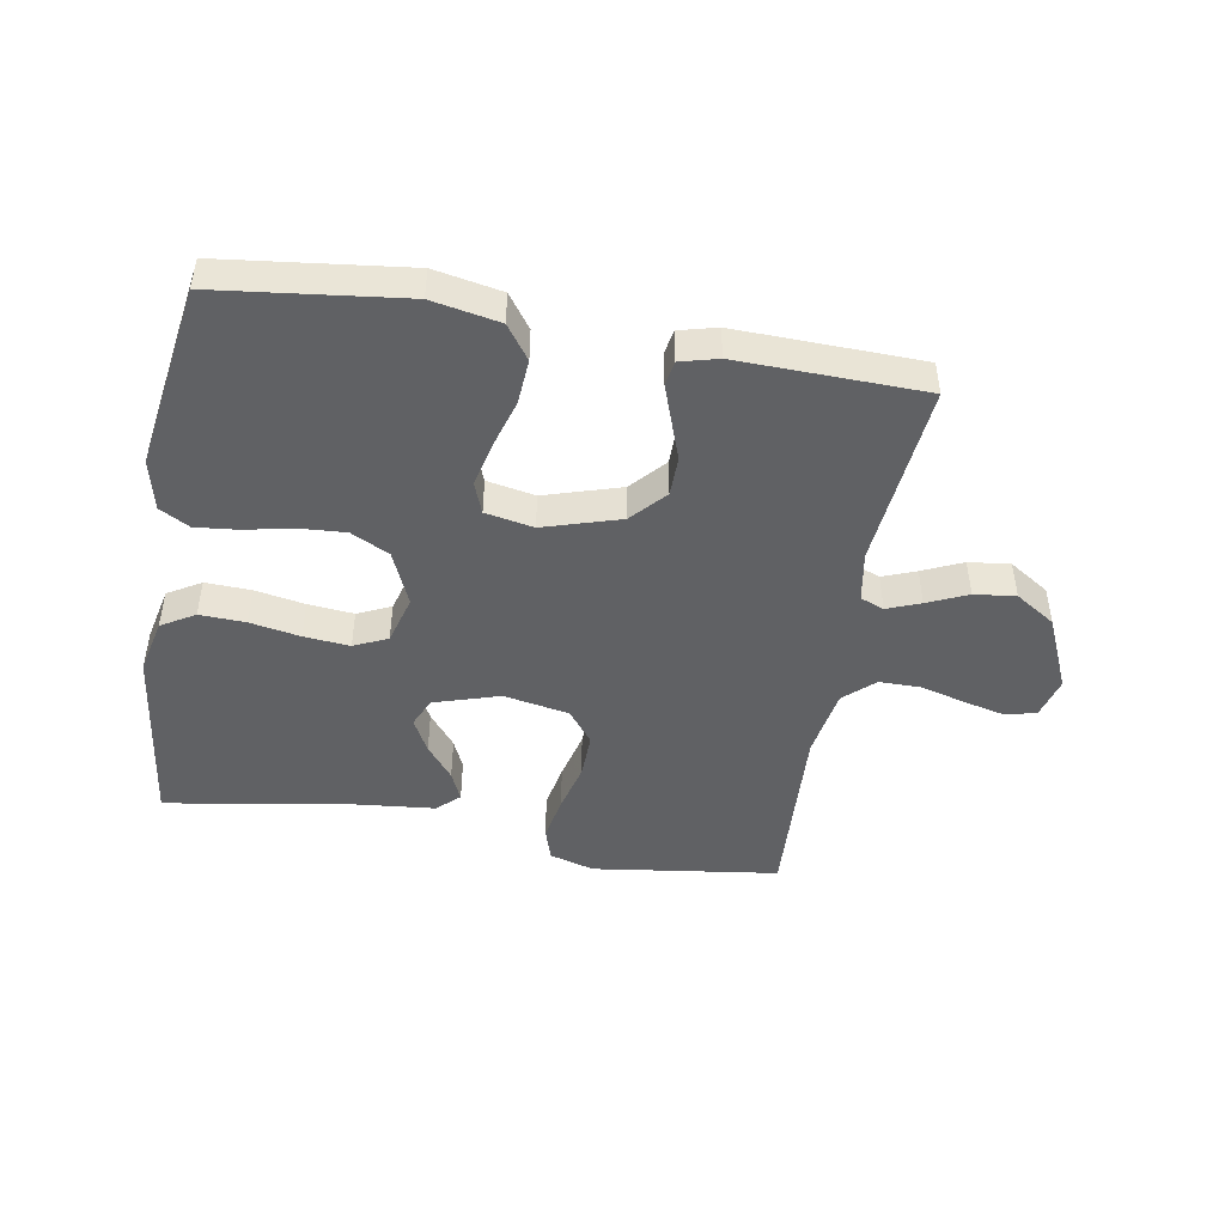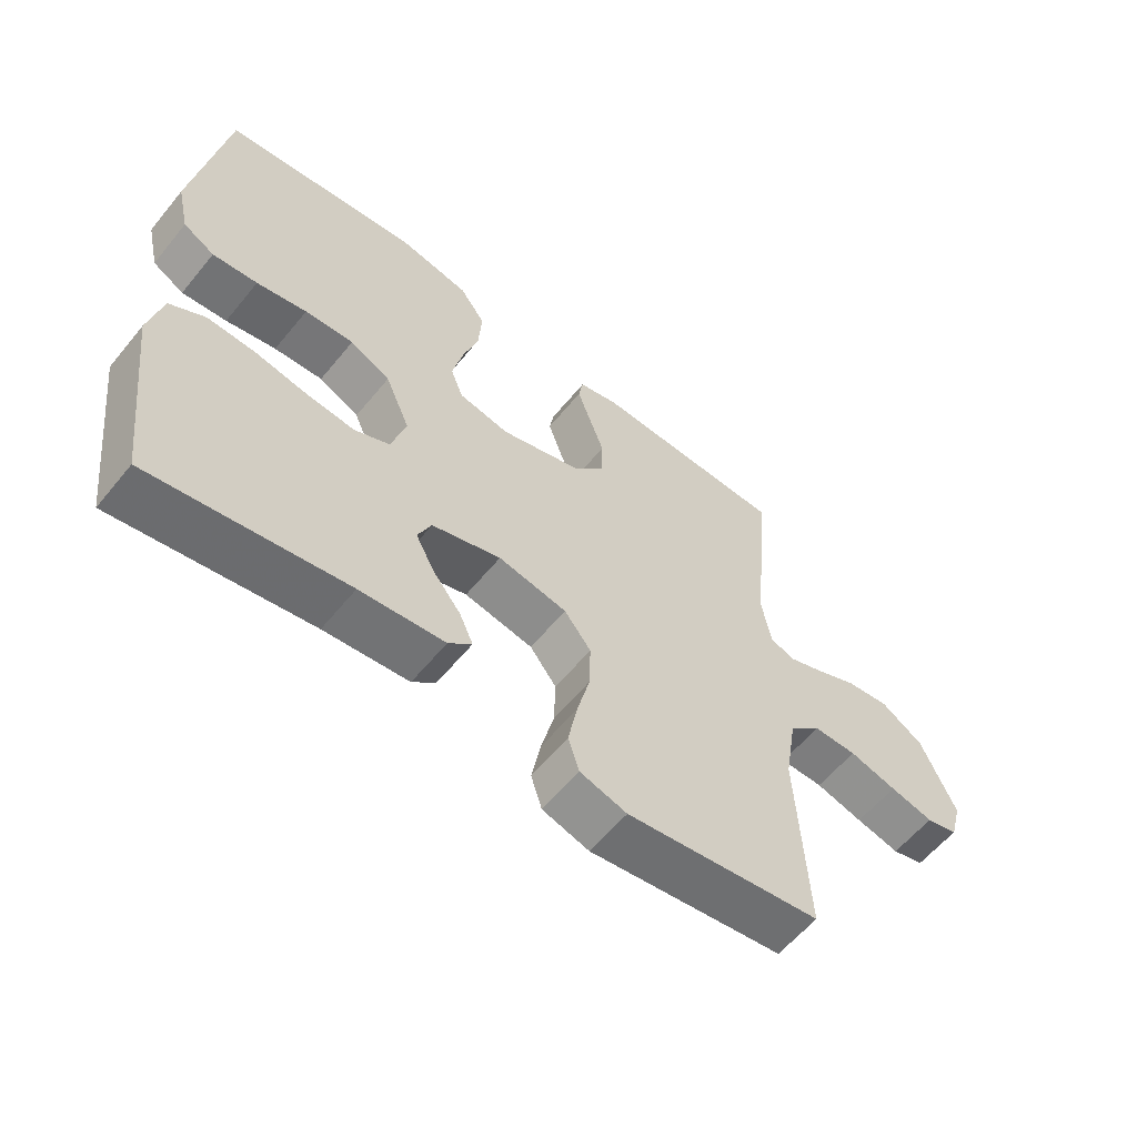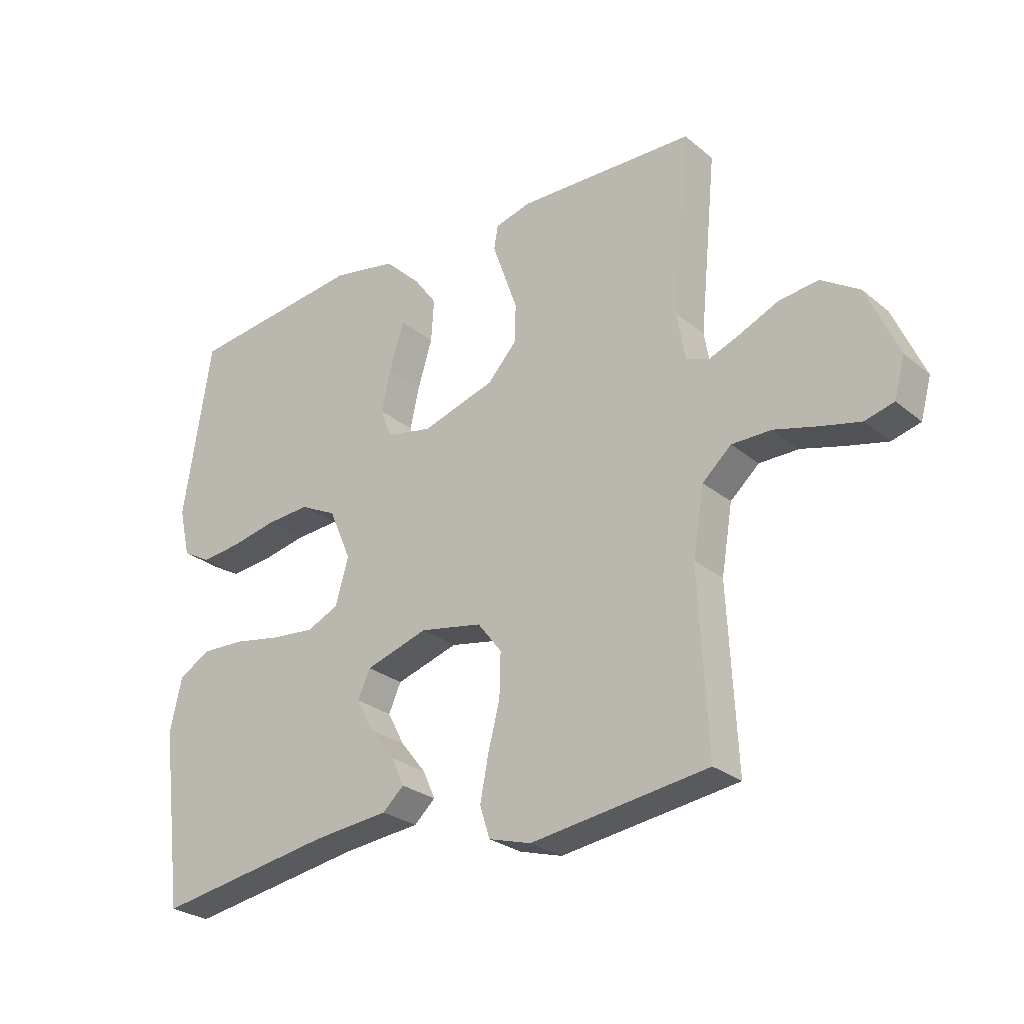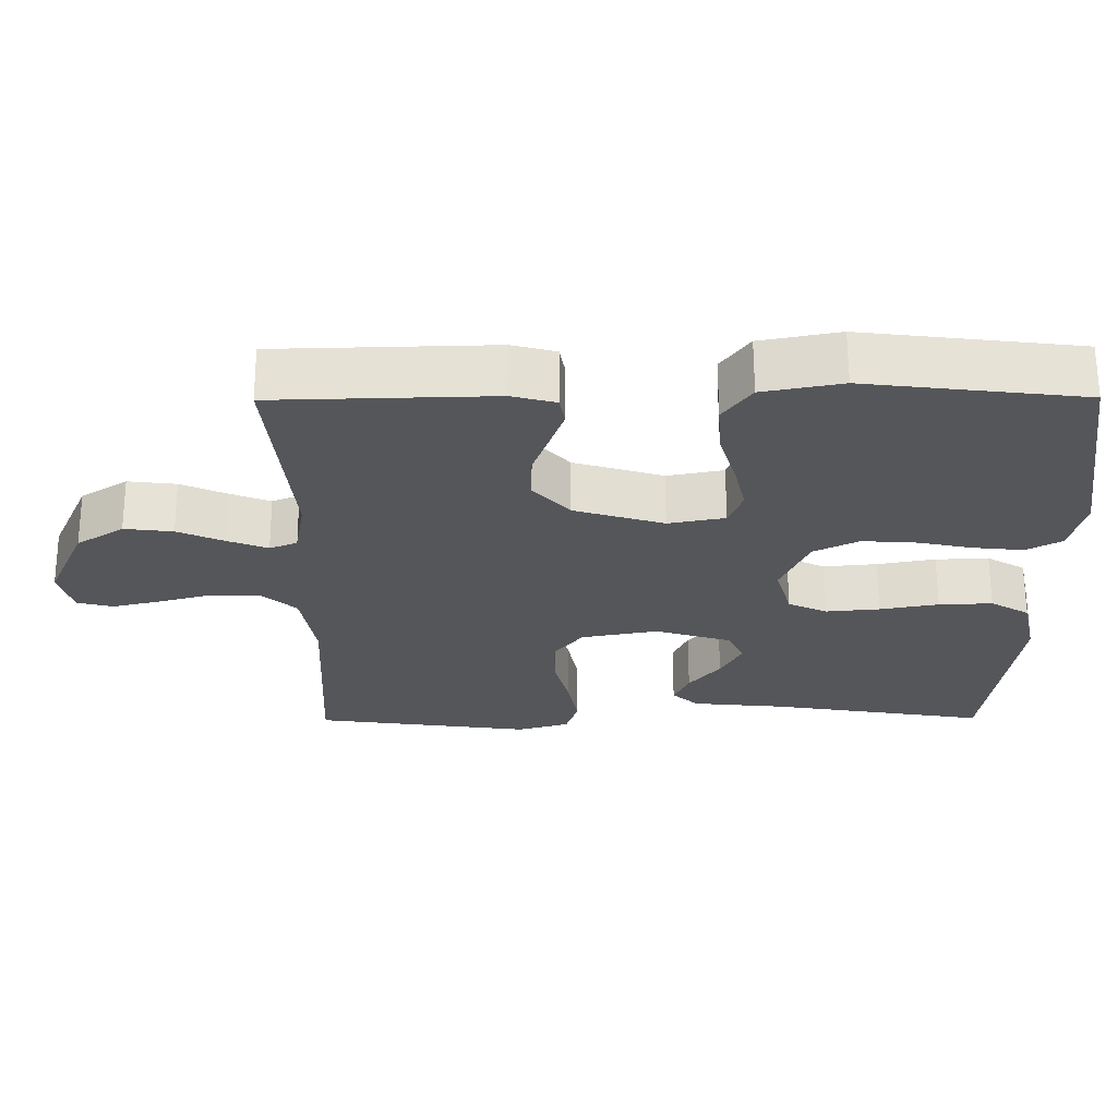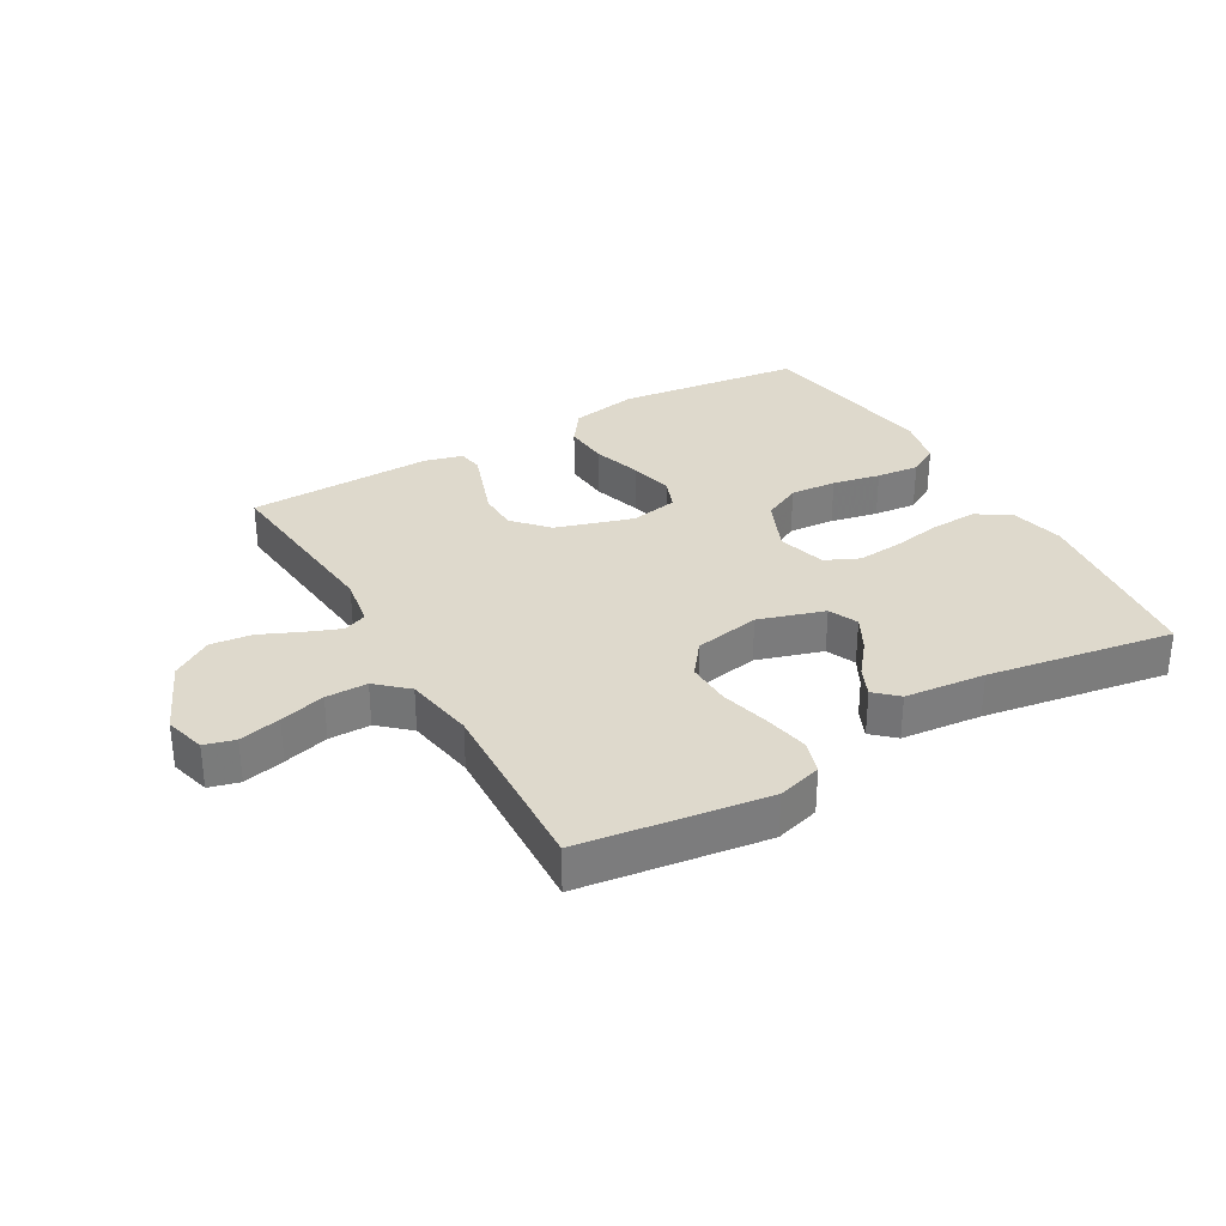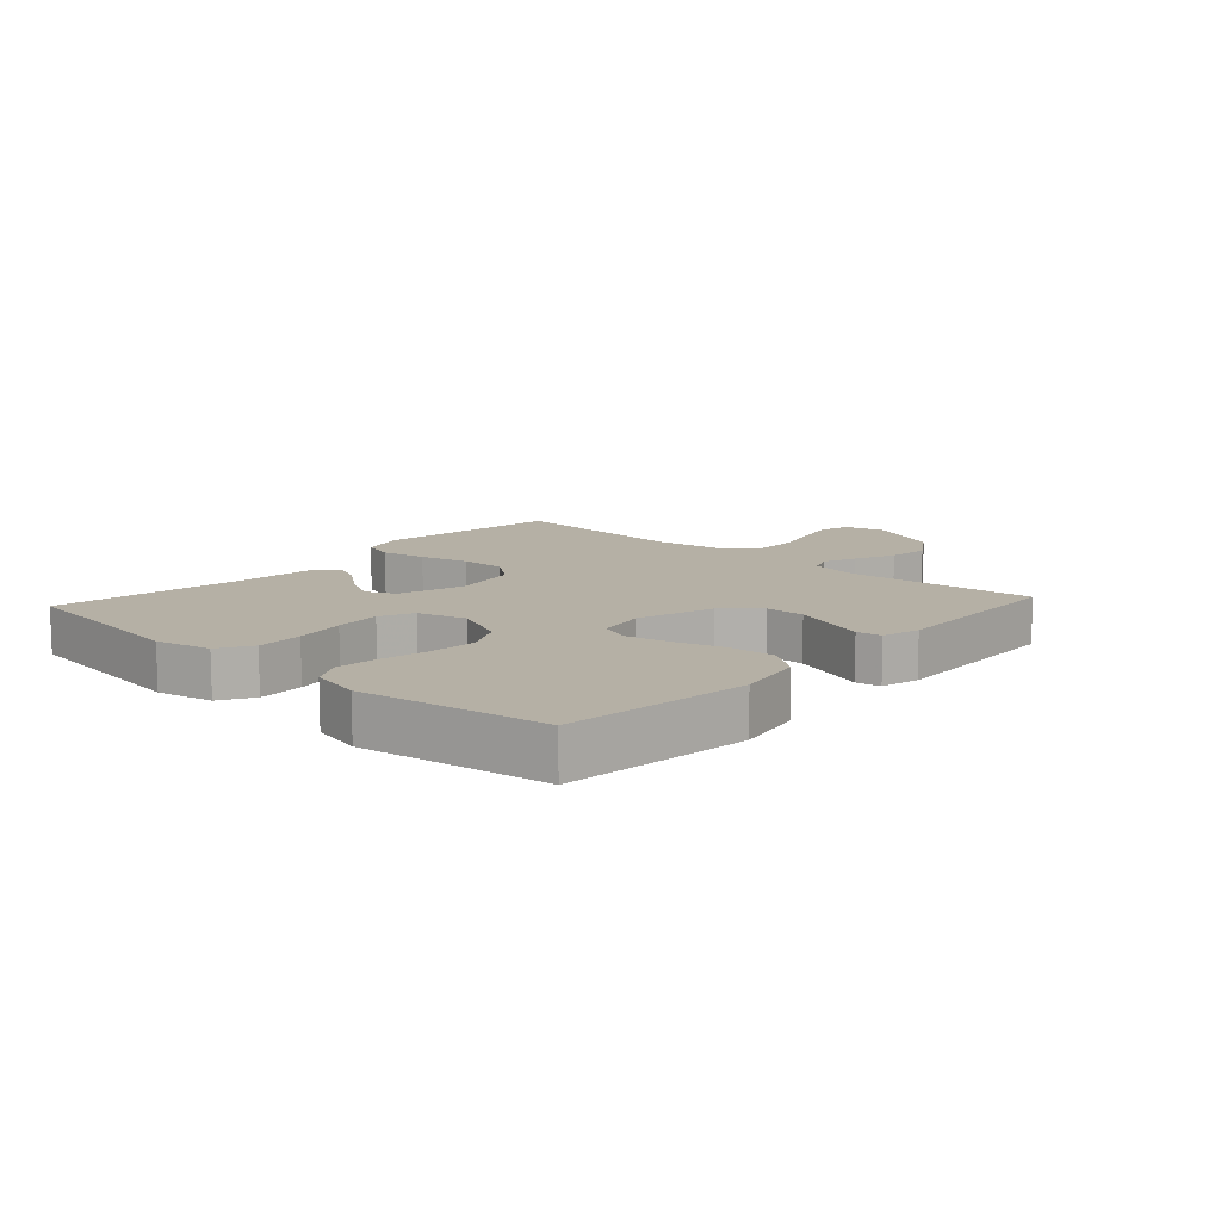
<metadata>
{"format":"obj","ext":"obj","renderer":"f3d","projection":"perspective","resolution":1024,"background":"white","views":[{"elev":-46.9,"azim":-9.8,"up":"+Y"},{"elev":-59.1,"azim":-39.0,"up":"+Z"},{"elev":-26.9,"azim":38.6,"up":"+Z"},{"elev":64.1,"azim":179.8,"up":"+Z"},{"elev":31.9,"azim":150.1,"up":"+Y"},{"elev":11.7,"azim":-47.7,"up":"+Y"}]}
</metadata>
<code>
v -0.5 0.07 -0.5
v -0.538 0.07 -0.2
v -0.518 0.07 -0.11
v -0.464 0.07 -0.078
v -0.39 0.07 -0.081
v -0.309 0.07 -0.096
v -0.235 0.07 -0.103
v -0.181 0.07 -0.078
v -0.159 0.07 0
v -0.197 0.07 0.088
v -0.259 0.07 0.119
v -0.334 0.07 0.114
v -0.411 0.07 0.098
v -0.48 0.07 0.091
v -0.528 0.07 0.118
v -0.547 0.07 0.2
v -0.5 0.07 0.5
v -0.2 0.07 0.536
v -0.091 0.07 0.515
v -0.052 0.07 0.461
v -0.057 0.07 0.388
v -0.081 0.07 0.309
v -0.097 0.07 0.238
v -0.078 0.07 0.188
v 0 0.07 0.173
v 0.124 0.07 0.211
v 0.174 0.07 0.266
v 0.175 0.07 0.33
v 0.152 0.07 0.395
v 0.132 0.07 0.452
v 0.139 0.07 0.492
v 0.2 0.07 0.508
v 0.5 0.07 0.5
v 0.471 0.07 0.2
v 0.485 0.07 0.119
v 0.523 0.07 0.104
v 0.577 0.07 0.125
v 0.642 0.07 0.154
v 0.709 0.07 0.162
v 0.774 0.07 0.12
v 0.827 0.07 0
v 0.809 0.07 -0.066
v 0.76 0.07 -0.079
v 0.693 0.07 -0.063
v 0.62 0.07 -0.043
v 0.553 0.07 -0.043
v 0.504 0.07 -0.087
v 0.485 0.07 -0.2
v 0.5 0.07 -0.5
v 0.2 0.07 -0.541
v 0.128 0.07 -0.52
v 0.111 0.07 -0.467
v 0.125 0.07 -0.394
v 0.145 0.07 -0.315
v 0.147 0.07 -0.242
v 0.106 0.07 -0.189
v 0 0.07 -0.169
v -0.106 0.07 -0.202
v -0.127 0.07 -0.249
v -0.098 0.07 -0.304
v -0.055 0.07 -0.358
v -0.034 0.07 -0.405
v -0.07 0.07 -0.438
v -0.2 0.07 -0.451
v -0.5 0 -0.5
v -0.538 0 -0.2
v -0.518 0 -0.11
v -0.464 0 -0.078
v -0.39 0 -0.081
v -0.309 0 -0.096
v -0.235 0 -0.103
v -0.181 0 -0.078
v -0.159 0 0
v -0.197 0 0.088
v -0.259 0 0.119
v -0.334 0 0.114
v -0.411 0 0.098
v -0.48 0 0.091
v -0.528 0 0.118
v -0.547 0 0.2
v -0.5 0 0.5
v -0.2 0 0.536
v -0.091 0 0.515
v -0.052 0 0.461
v -0.057 0 0.388
v -0.081 0 0.309
v -0.097 0 0.238
v -0.078 0 0.188
v 0 0 0.173
v 0.124 0 0.211
v 0.174 0 0.266
v 0.175 0 0.33
v 0.152 0 0.395
v 0.132 0 0.452
v 0.139 0 0.492
v 0.2 0 0.508
v 0.5 0 0.5
v 0.471 0 0.2
v 0.485 0 0.119
v 0.523 0 0.104
v 0.577 0 0.125
v 0.642 0 0.154
v 0.709 0 0.162
v 0.774 0 0.12
v 0.827 0 0
v 0.809 0 -0.066
v 0.76 0 -0.079
v 0.693 0 -0.063
v 0.62 0 -0.043
v 0.553 0 -0.043
v 0.504 0 -0.087
v 0.485 0 -0.2
v 0.5 0 -0.5
v 0.2 0 -0.541
v 0.128 0 -0.52
v 0.111 0 -0.467
v 0.125 0 -0.394
v 0.145 0 -0.315
v 0.147 0 -0.242
v 0.106 0 -0.189
v 0 0 -0.169
v -0.106 0 -0.202
v -0.127 0 -0.249
v -0.098 0 -0.304
v -0.055 0 -0.358
v -0.034 0 -0.405
v -0.07 0 -0.438
v -0.2 0 -0.451
f 61 62 63 64
f 60 61 64 1
f 59 60 1 2
f 58 59 2 3
f 57 58 3 4
f 56 57 4 5
f 51 52 53 54
f 49 50 51 54
f 48 49 54 55
f 47 48 55 56
f 42 43 44 45
f 40 41 42 45
f 40 45 46
f 37 38 39 40
f 36 37 40 46
f 35 36 46 47
f 31 32 33 34
f 28 29 30 31
f 28 31 34 35
f 19 20 21 22
f 19 22 23
f 18 19 23
f 17 18 23
f 16 17 23 24
f 12 13 14 15
f 11 12 15 16
f 56 5 6
f 56 6 7
f 47 56 7 8
f 27 28 35 47
f 26 27 47
f 25 26 47 8
f 11 16 24 25
f 10 11 25
f 9 10 25
f 8 9 25
f 128 127 126 125
f 65 128 125 124
f 66 65 124 123
f 67 66 123 122
f 68 67 122 121
f 69 68 121 120
f 118 117 116 115
f 118 115 114 113
f 119 118 113 112
f 120 119 112 111
f 109 108 107 106
f 109 106 105 104
f 110 109 104
f 104 103 102 101
f 110 104 101 100
f 111 110 100 99
f 98 97 96 95
f 95 94 93 92
f 99 98 95 92
f 86 85 84 83
f 87 86 83
f 87 83 82
f 87 82 81
f 88 87 81 80
f 79 78 77 76
f 80 79 76 75
f 70 69 120
f 71 70 120
f 72 71 120 111
f 111 99 92 91
f 111 91 90
f 72 111 90 89
f 89 88 80 75
f 89 75 74
f 89 74 73
f 89 73 72
f 1 65 66 2
f 2 66 67 3
f 3 67 68 4
f 4 68 69 5
f 5 69 70 6
f 6 70 71 7
f 7 71 72 8
f 8 72 73 9
f 9 73 74 10
f 10 74 75 11
f 11 75 76 12
f 12 76 77 13
f 13 77 78 14
f 14 78 79 15
f 15 79 80 16
f 16 80 81 17
f 17 81 82 18
f 18 82 83 19
f 19 83 84 20
f 20 84 85 21
f 21 85 86 22
f 22 86 87 23
f 23 87 88 24
f 24 88 89 25
f 25 89 90 26
f 26 90 91 27
f 27 91 92 28
f 28 92 93 29
f 29 93 94 30
f 30 94 95 31
f 31 95 96 32
f 32 96 97 33
f 33 97 98 34
f 34 98 99 35
f 35 99 100 36
f 36 100 101 37
f 37 101 102 38
f 38 102 103 39
f 39 103 104 40
f 40 104 105 41
f 41 105 106 42
f 42 106 107 43
f 43 107 108 44
f 44 108 109 45
f 45 109 110 46
f 46 110 111 47
f 47 111 112 48
f 48 112 113 49
f 49 113 114 50
f 50 114 115 51
f 51 115 116 52
f 52 116 117 53
f 53 117 118 54
f 54 118 119 55
f 55 119 120 56
f 56 120 121 57
f 57 121 122 58
f 58 122 123 59
f 59 123 124 60
f 60 124 125 61
f 61 125 126 62
f 62 126 127 63
f 63 127 128 64
f 64 128 65 1

</code>
